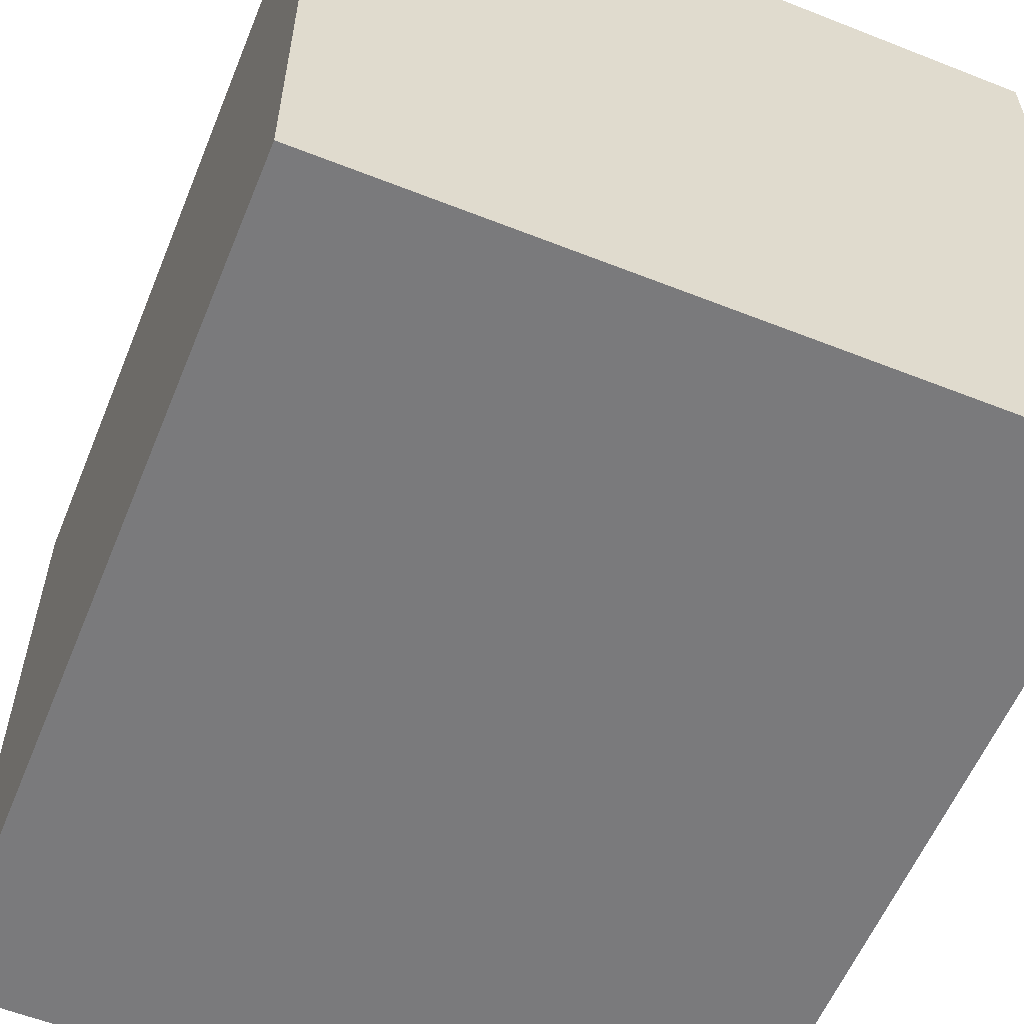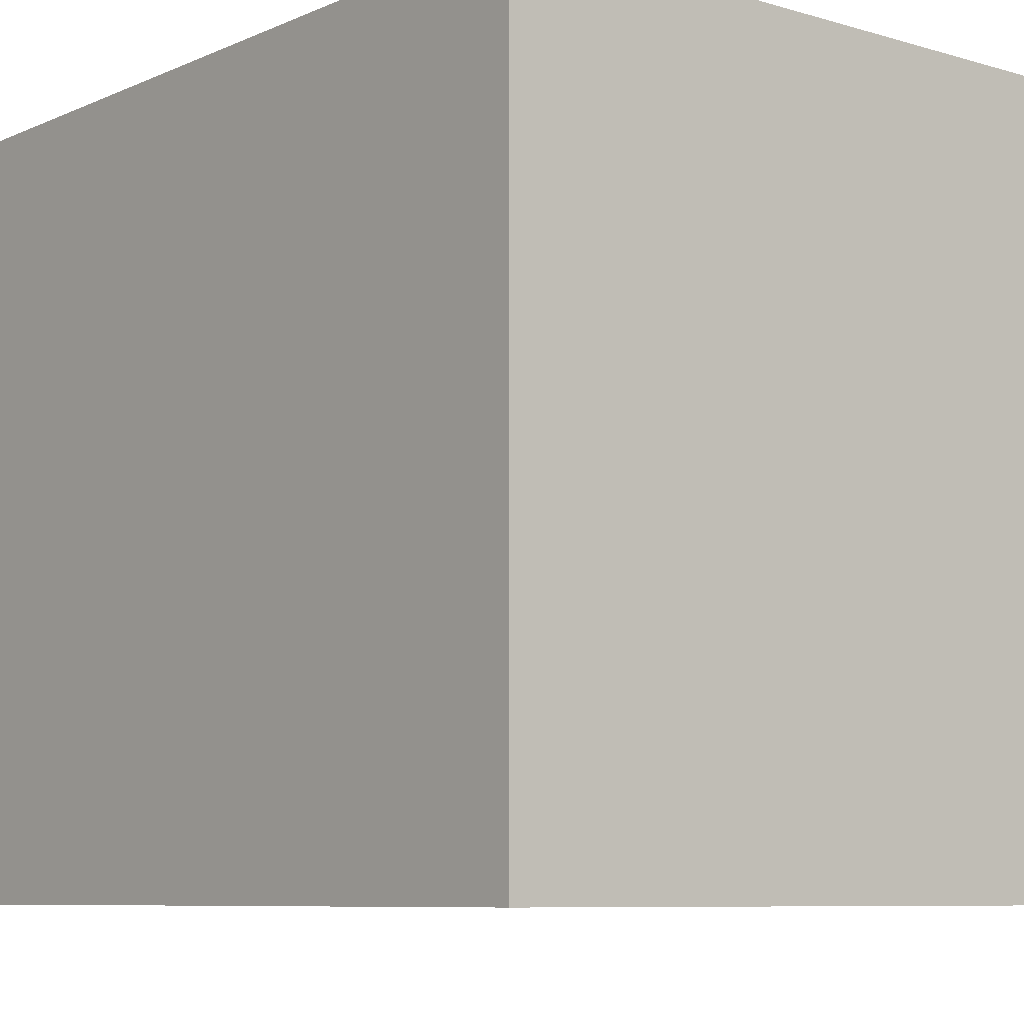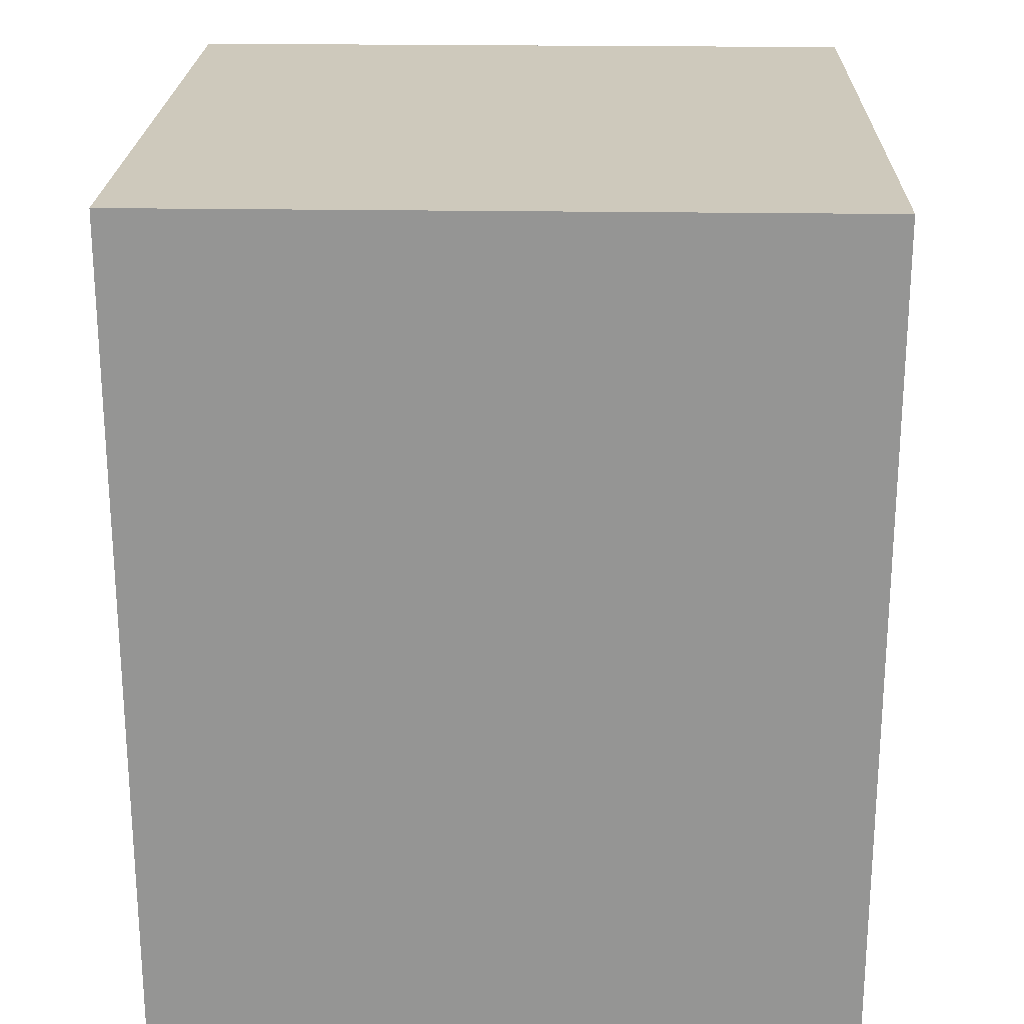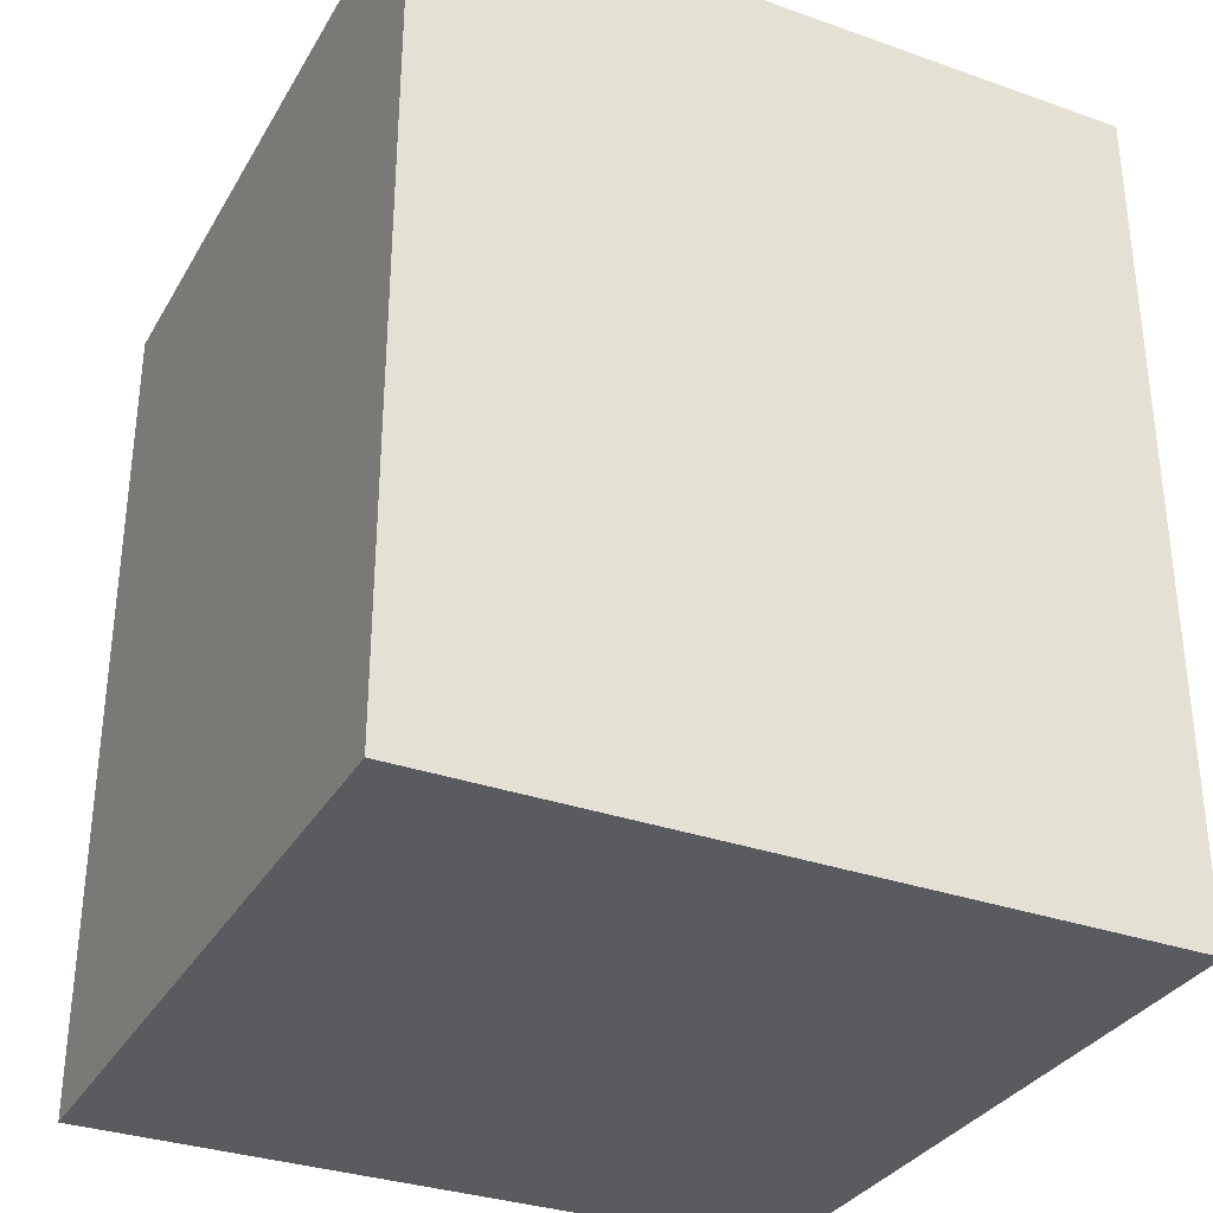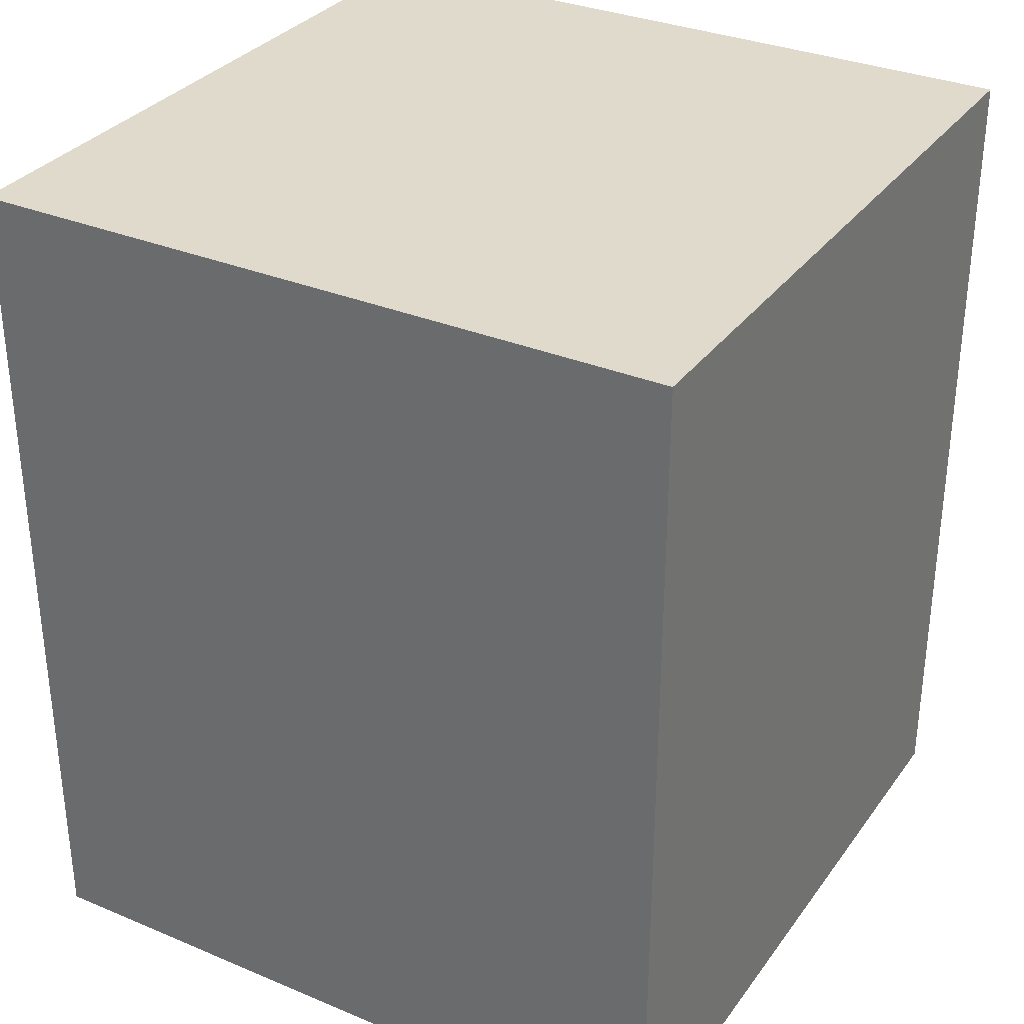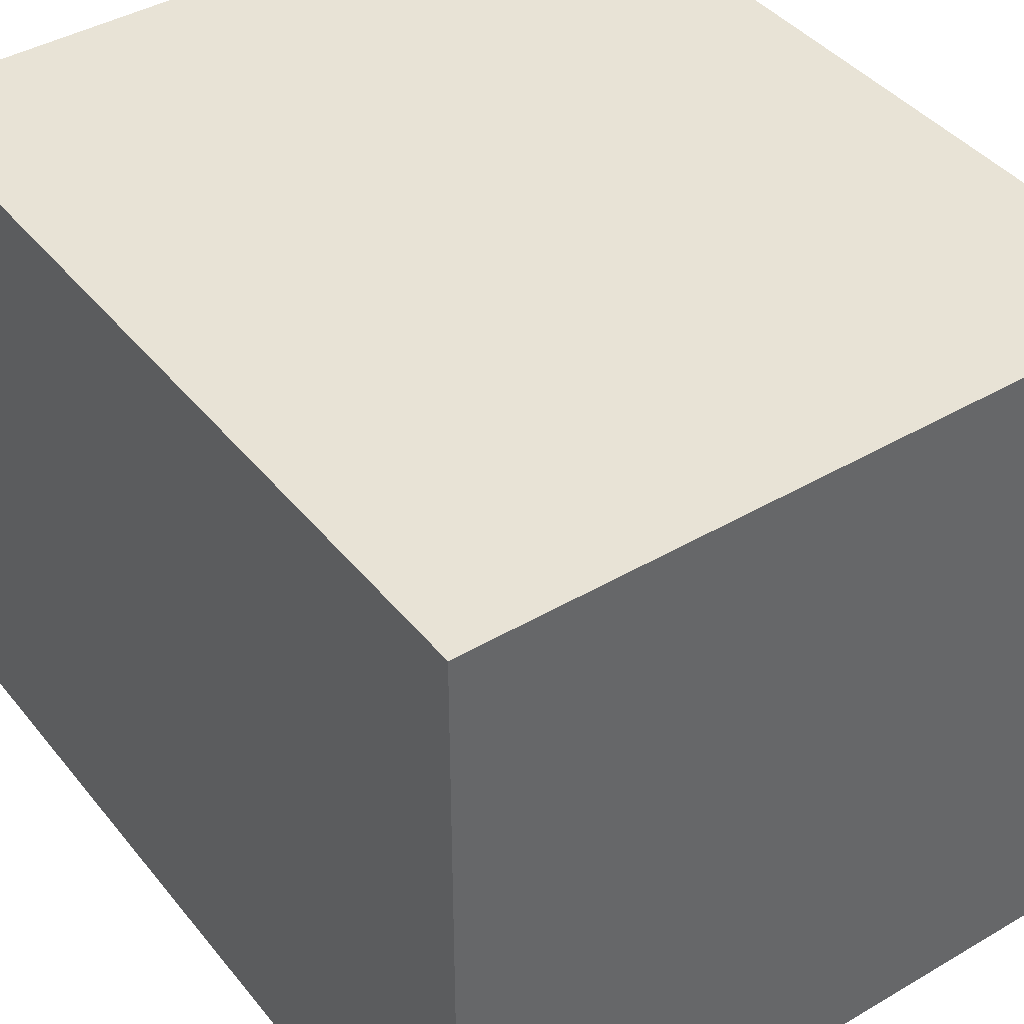
<metadata>
{"format":"obj","ext":"obj","renderer":"f3d","projection":"perspective","resolution":1024,"background":"white","views":[{"elev":-58.2,"azim":157.8,"up":"+Z"},{"elev":-7.8,"azim":140.4,"up":"+Z"},{"elev":22.4,"azim":-178.4,"up":"+Y"},{"elev":-32.7,"azim":-26.0,"up":"+Y"},{"elev":32.4,"azim":-149.8,"up":"+Y"},{"elev":41.6,"azim":-35.3,"up":"+Z"}]}
</metadata>
<code>
o 1x1_brick_Cube.001
v -0.5 0 0.5
v -0.5 1.2 0.5
v -0.5 0 -0.5
v -0.5 1.2 -0.5
v 0.5 0 0.5
v 0.5 1.2 0.5
v 0.5 0 -0.5
v 0.5 1.2 -0.5
f 2 3 1
f 4 7 3
f 8 5 7
f 6 1 5
f 7 1 3
f 4 6 8
f 2 4 3
f 4 8 7
f 8 6 5
f 6 2 1
f 7 5 1
f 4 2 6

</code>
